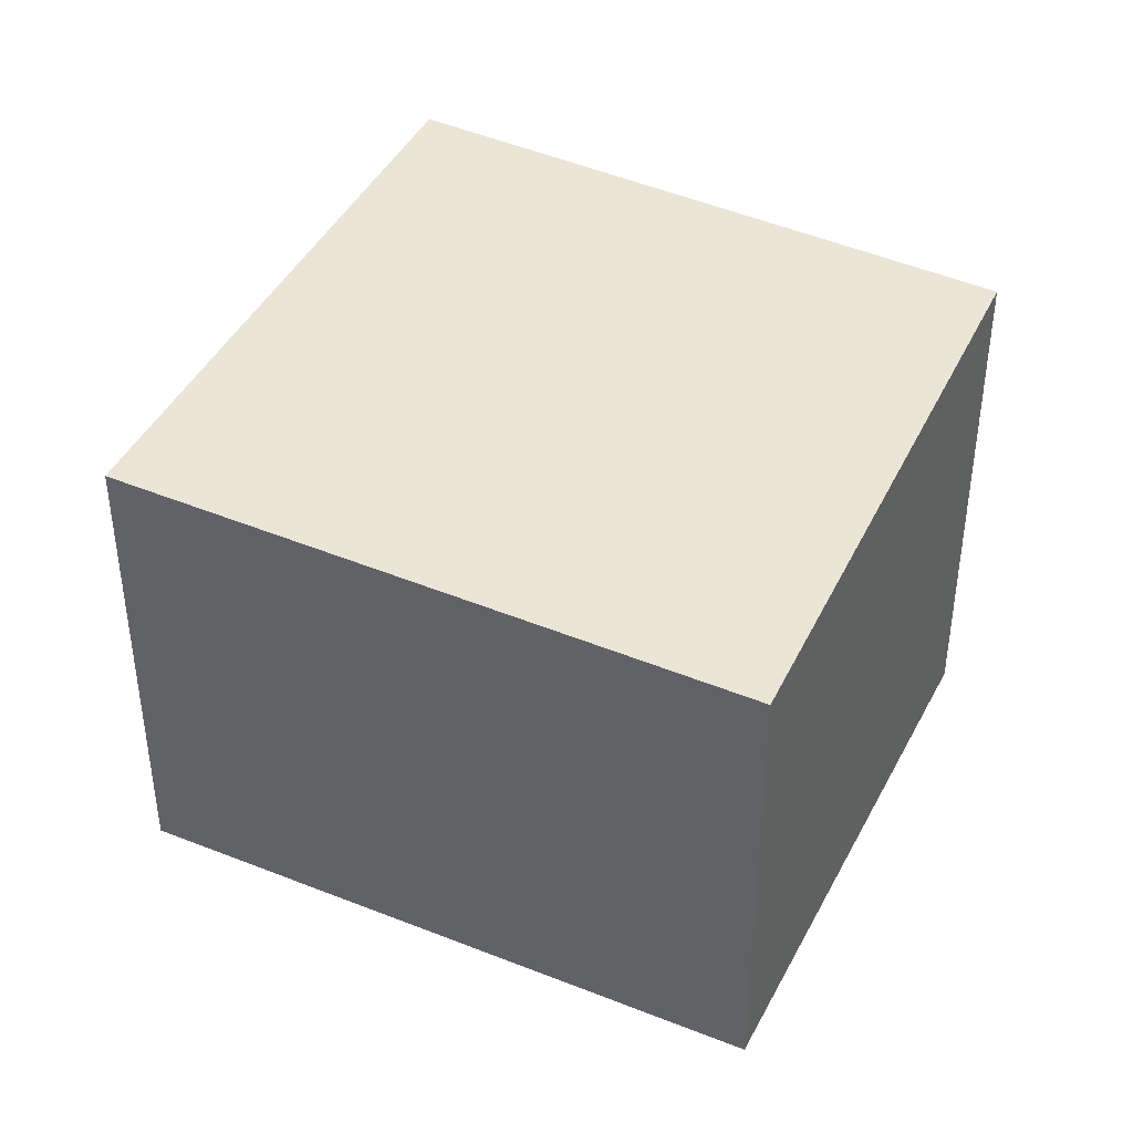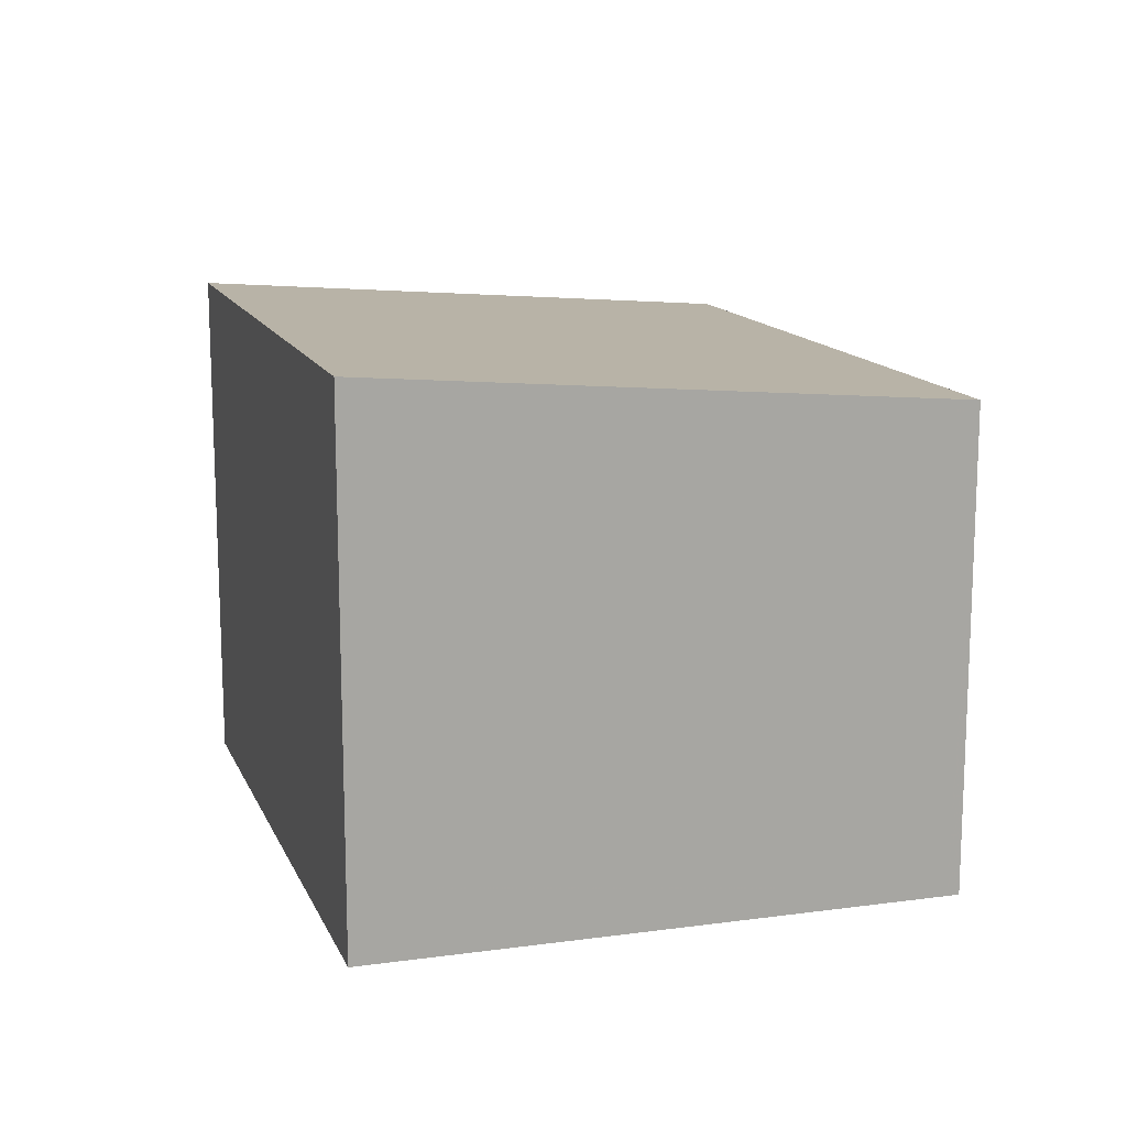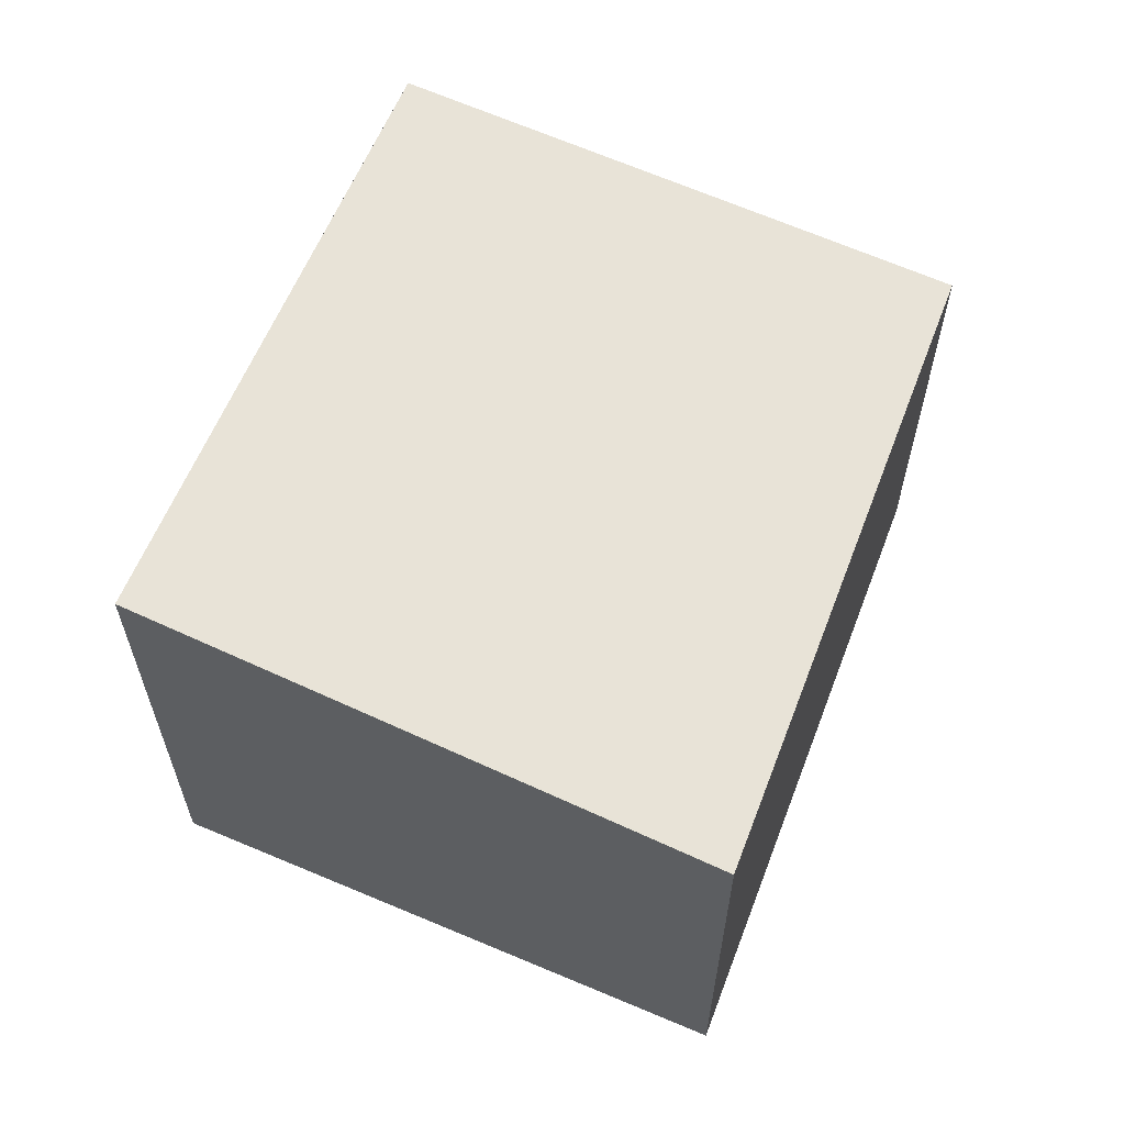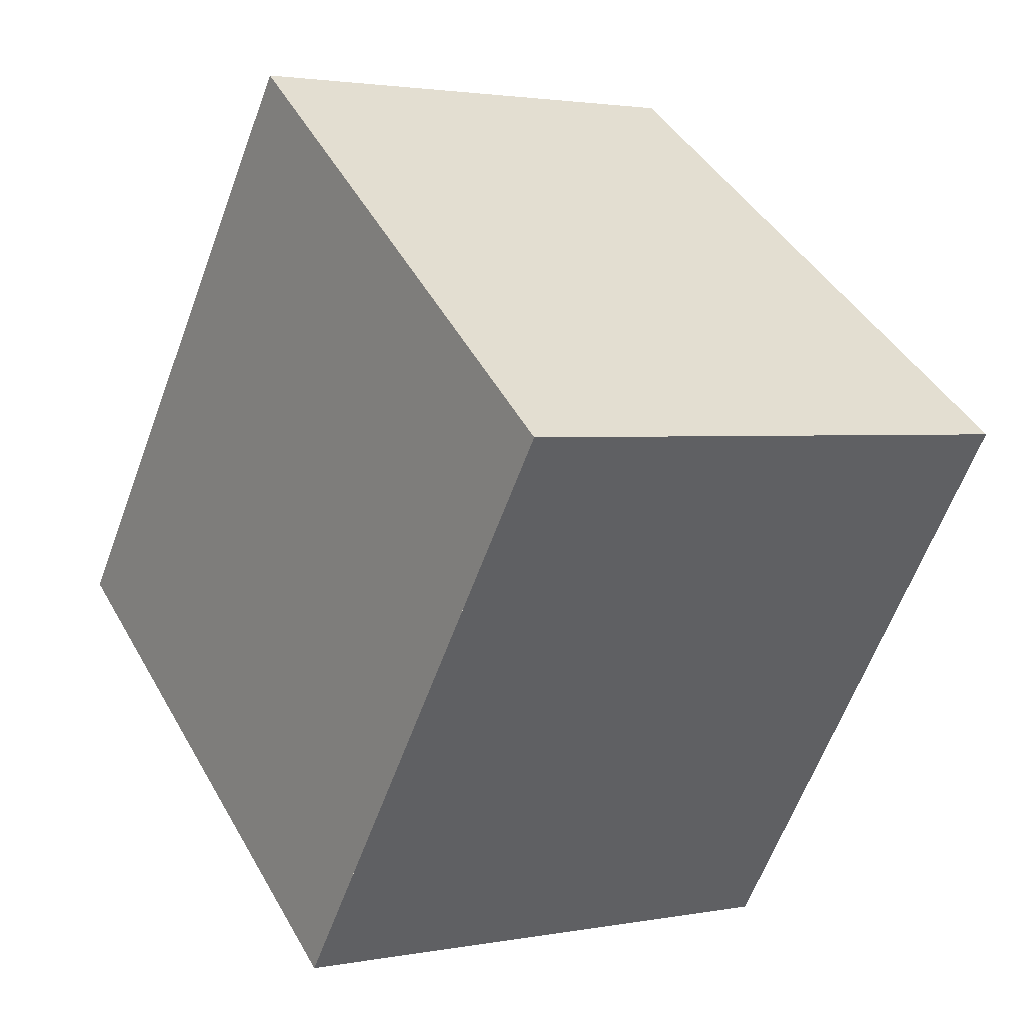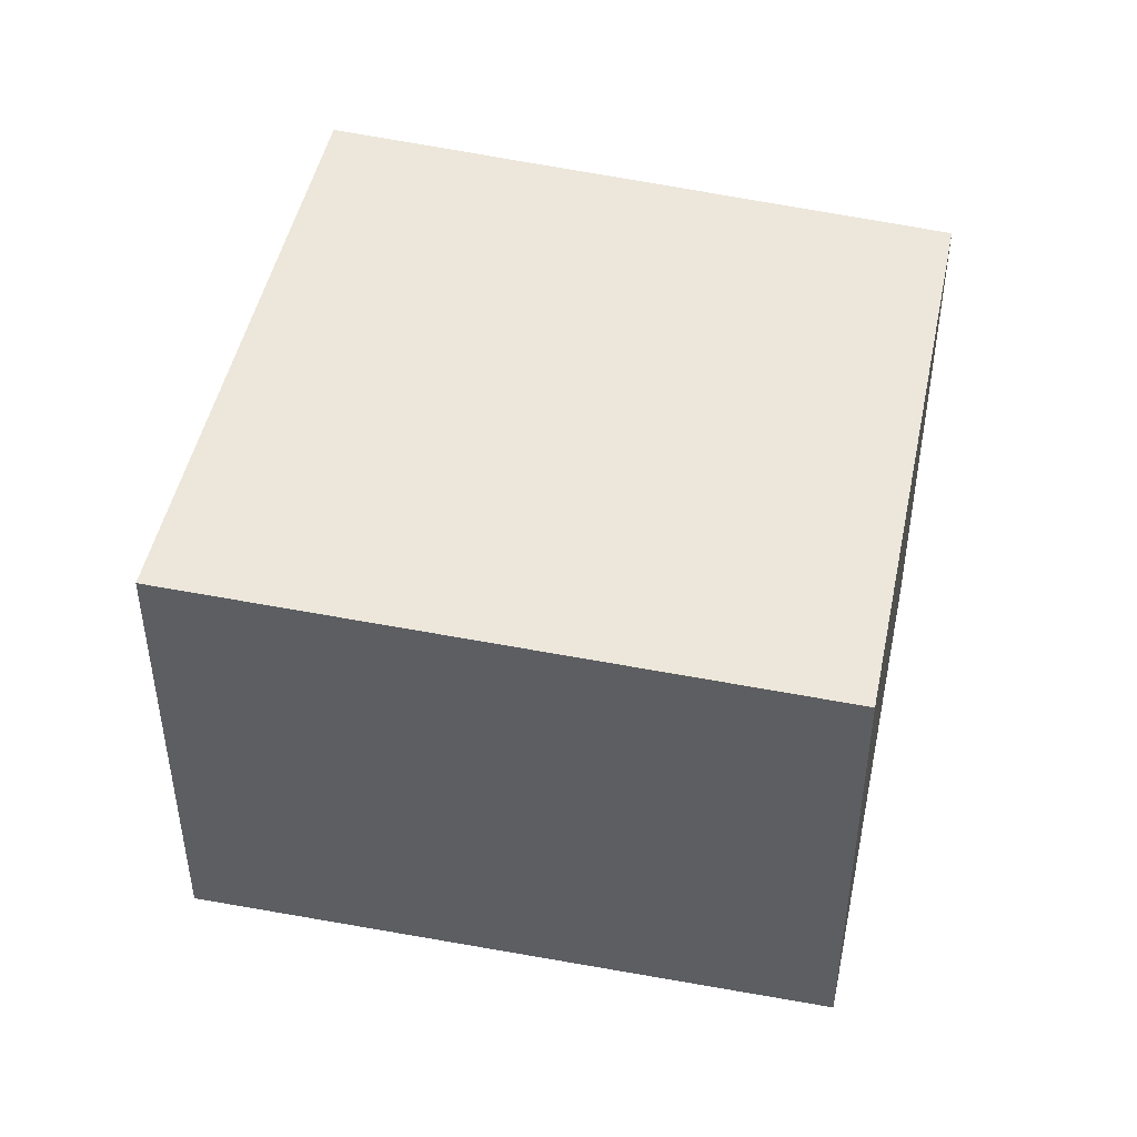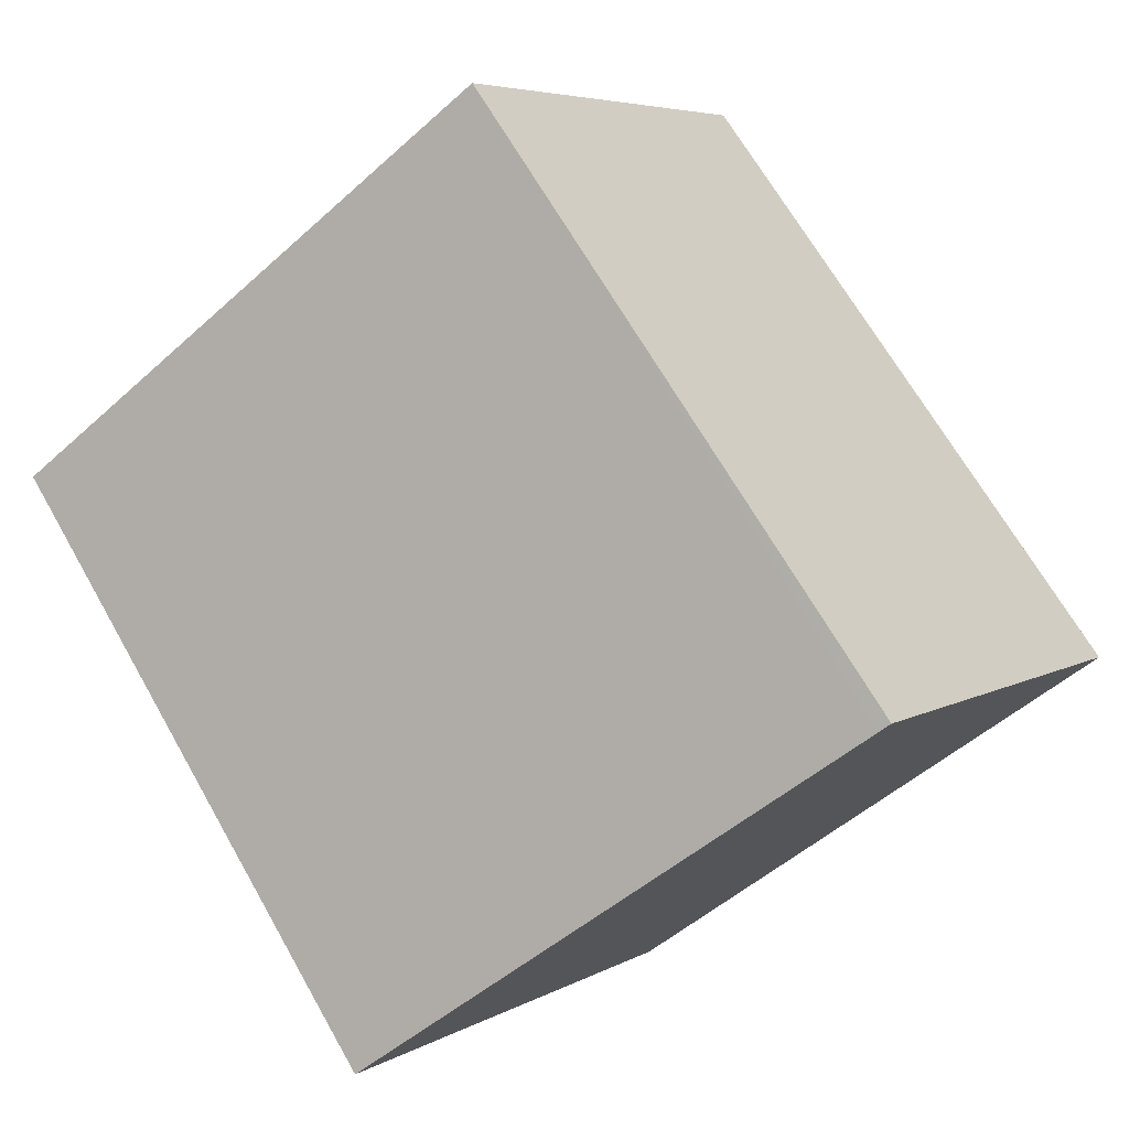
<metadata>
{"format":"obj","ext":"obj","renderer":"f3d","projection":"perspective","resolution":1024,"background":"white","views":[{"elev":41.8,"azim":153.2,"up":"+Z"},{"elev":15.1,"azim":18.8,"up":"+Z"},{"elev":62.9,"azim":58.5,"up":"+Z"},{"elev":2.3,"azim":-124.0,"up":"+Y"},{"elev":47.5,"azim":139.2,"up":"+Z"},{"elev":5.4,"azim":30.7,"up":"+Y"}]}
</metadata>
<code>
v -824.1 -1290 2.368
v -822 -1288 2.128
v -820.2 -1290 2.191
v -822.4 -1292 2.437
v -820.2 -1290 2.197
v -821.5 -1289 2.147
v -822 -1288 2.13
v -823.3 -1289 2.278
v -822.4 -1292 2.437
v -824.1 -1290 2.368
v -822.4 -1292 2.437
v -822.4 -1292 2.437
v -820.2 -1290 2.197
v -820.2 -1290 2.191
v -824.1 -1290 2.368
v -824.1 -1290 2.368
v -824.1 -1290 0
v -824.1 -1290 0
v -822 -1288 2.13
v -822 -1288 2.128
v -822 -1288 0
v -822 -1288 4.441e-16
v -820.2 -1290 2.197
v -820.2 -1290 2.191
v -820.2 -1290 -4.441e-16
v -820.2 -1290 0
v -822.4 -1292 2.437
v -822.4 -1292 2.437
v -822.4 -1292 0
v -822.4 -1292 -4.441e-16
v -822.4 -1292 2.437
v -820.2 -1290 2.197
v -820.2 -1290 0
v -822.4 -1292 0
v -820.2 -1290 2.191
v -821.5 -1289 2.147
v -821.5 -1289 0
v -820.2 -1290 0
v -821.5 -1289 2.147
v -822 -1288 2.13
v -822 -1288 4.441e-16
v -821.5 -1289 0
v -822 -1288 2.128
v -823.3 -1289 2.278
v -823.3 -1289 4.441e-16
v -822 -1288 0
v -822.4 -1292 2.437
v -822.4 -1292 2.437
v -822.4 -1292 0
v -822.4 -1292 0
v -823.3 -1289 2.278
v -824.1 -1290 2.368
v -824.1 -1290 0
v -823.3 -1289 4.441e-16
v -824.1 -1290 2.368
v -822.4 -1292 2.437
v -822.4 -1292 -4.441e-16
v -824.1 -1290 0
v -820.2 -1290 2.191
v -820.2 -1290 2.191
v -820.2 -1290 0
v -820.2 -1290 -4.441e-16
v -824.1 -1290 0
v -822 -1288 0
v -820.2 -1290 0
v -822.4 -1292 0
f 13 6 14
f 8 2 7
f 11 10 8 7 6 13
f 12 1 10 11
f 11 9 4 12
f 13 5 9 11
f 14 3 5 13
f 16 17 18 15
f 20 21 22 19
f 24 25 26 23
f 28 29 30 27
f 32 33 34 31
f 36 37 38 35
f 40 41 42 39
f 44 45 46 43
f 48 49 50 47
f 52 53 54 51
f 56 57 58 55
f 60 61 62 59
f 64 65 66 63

</code>
